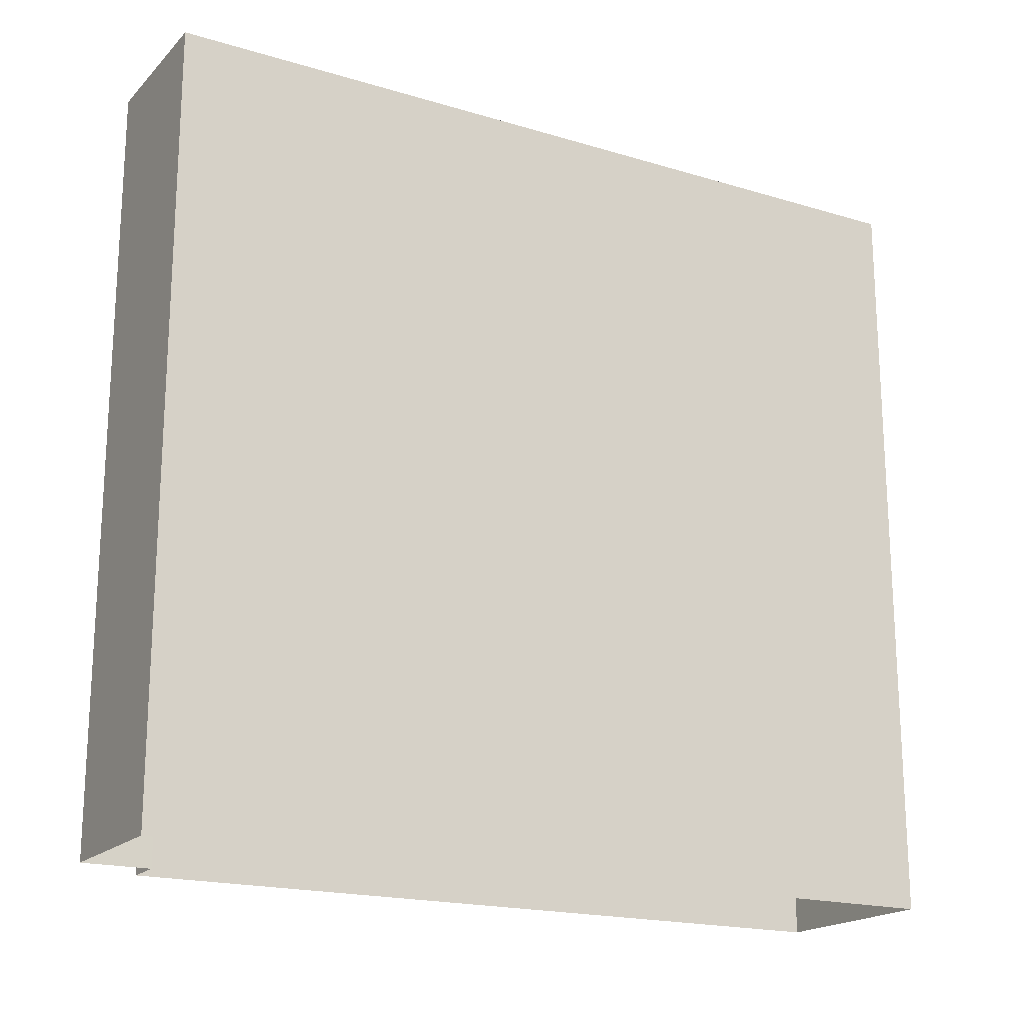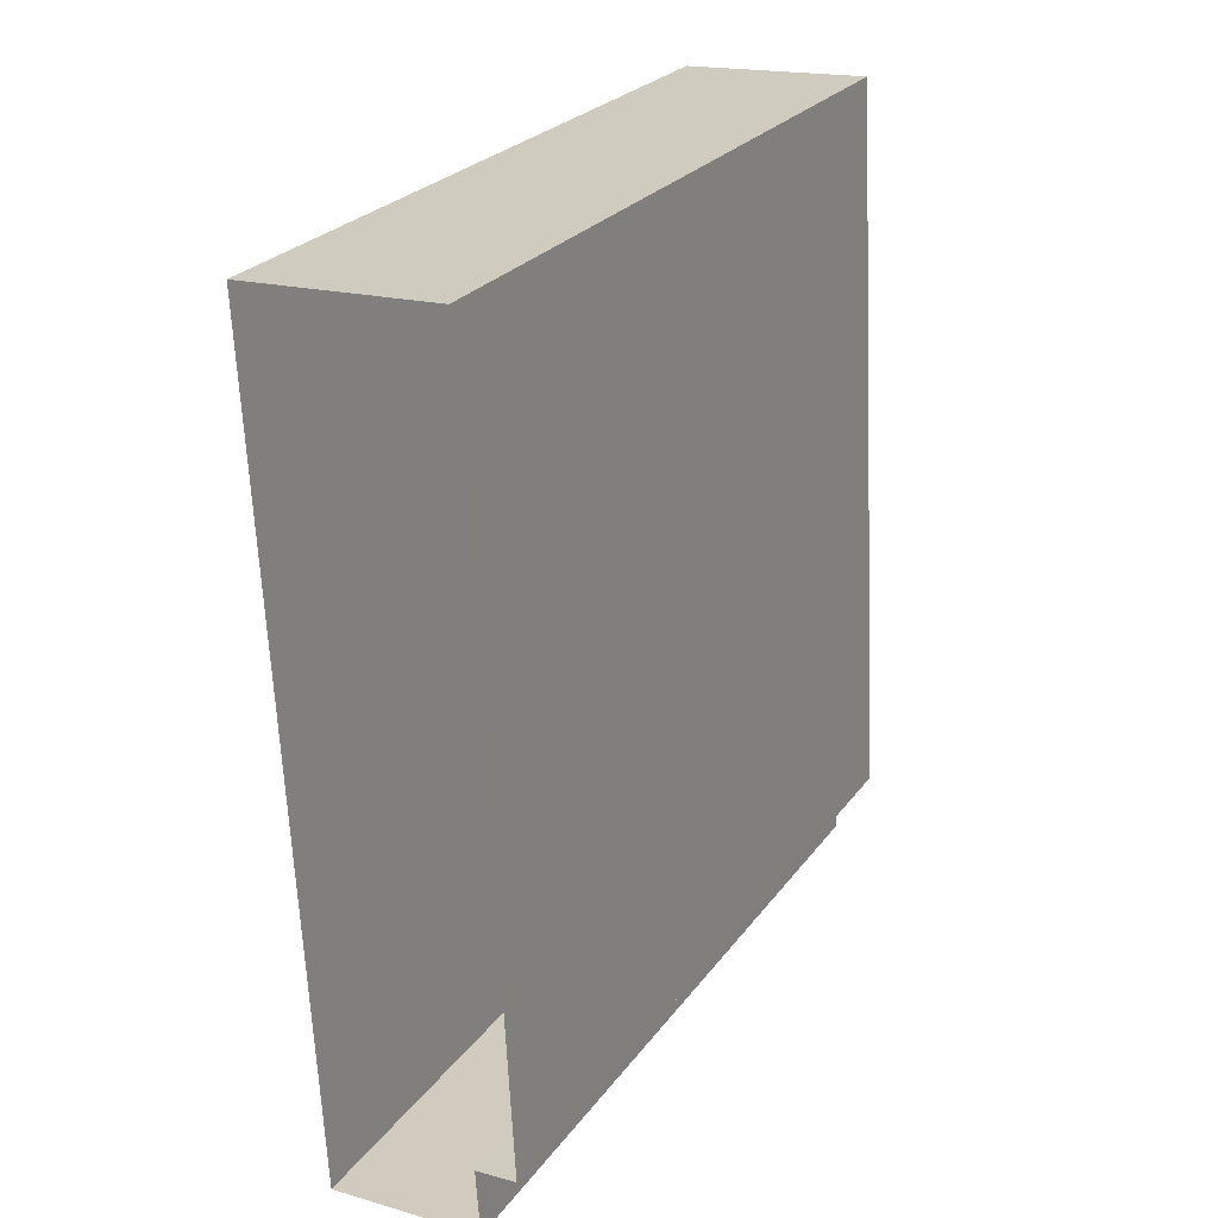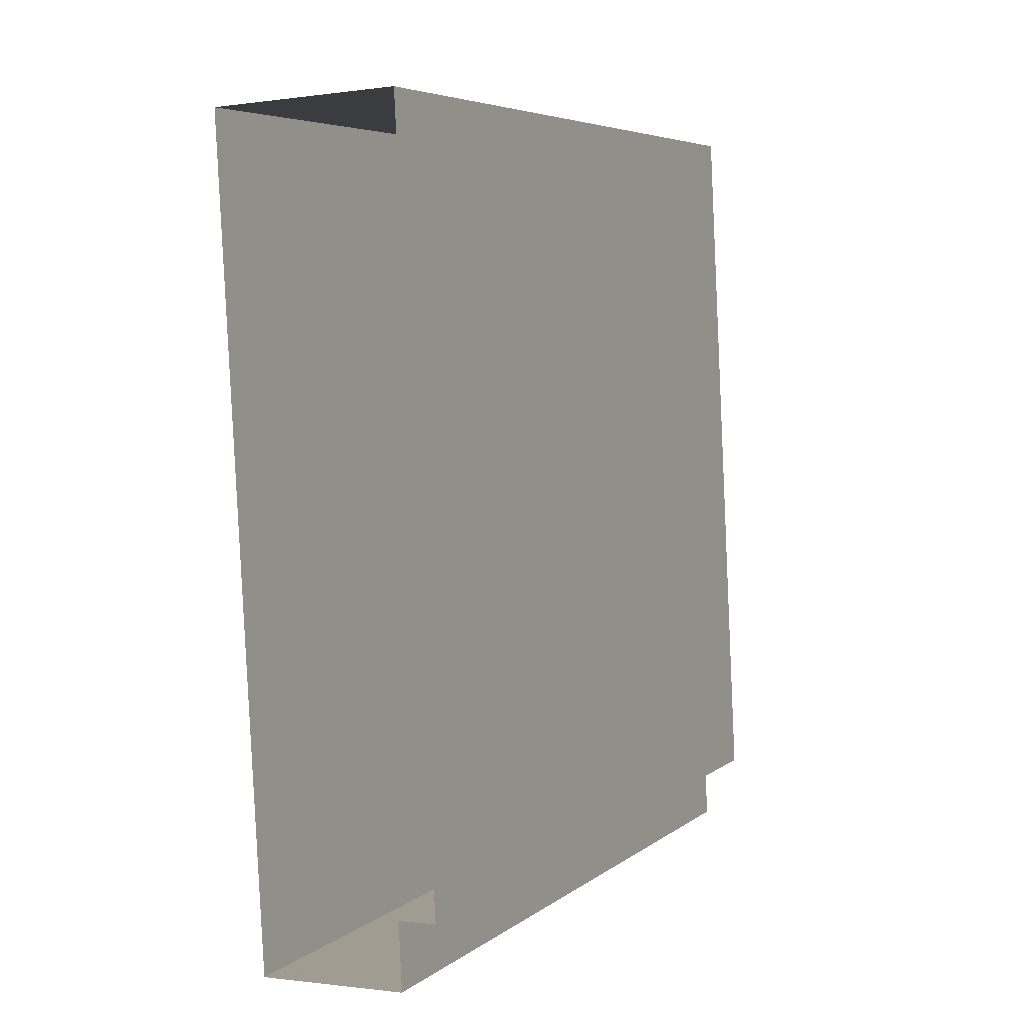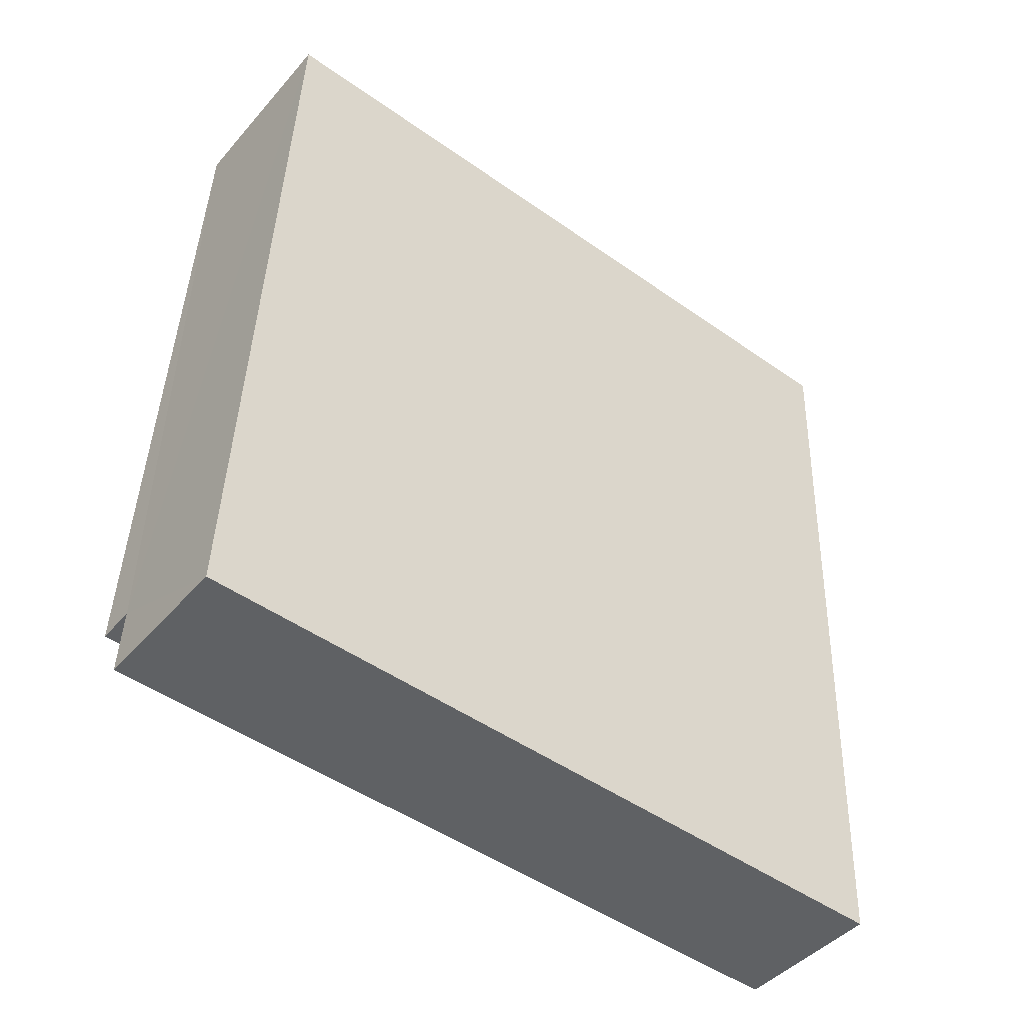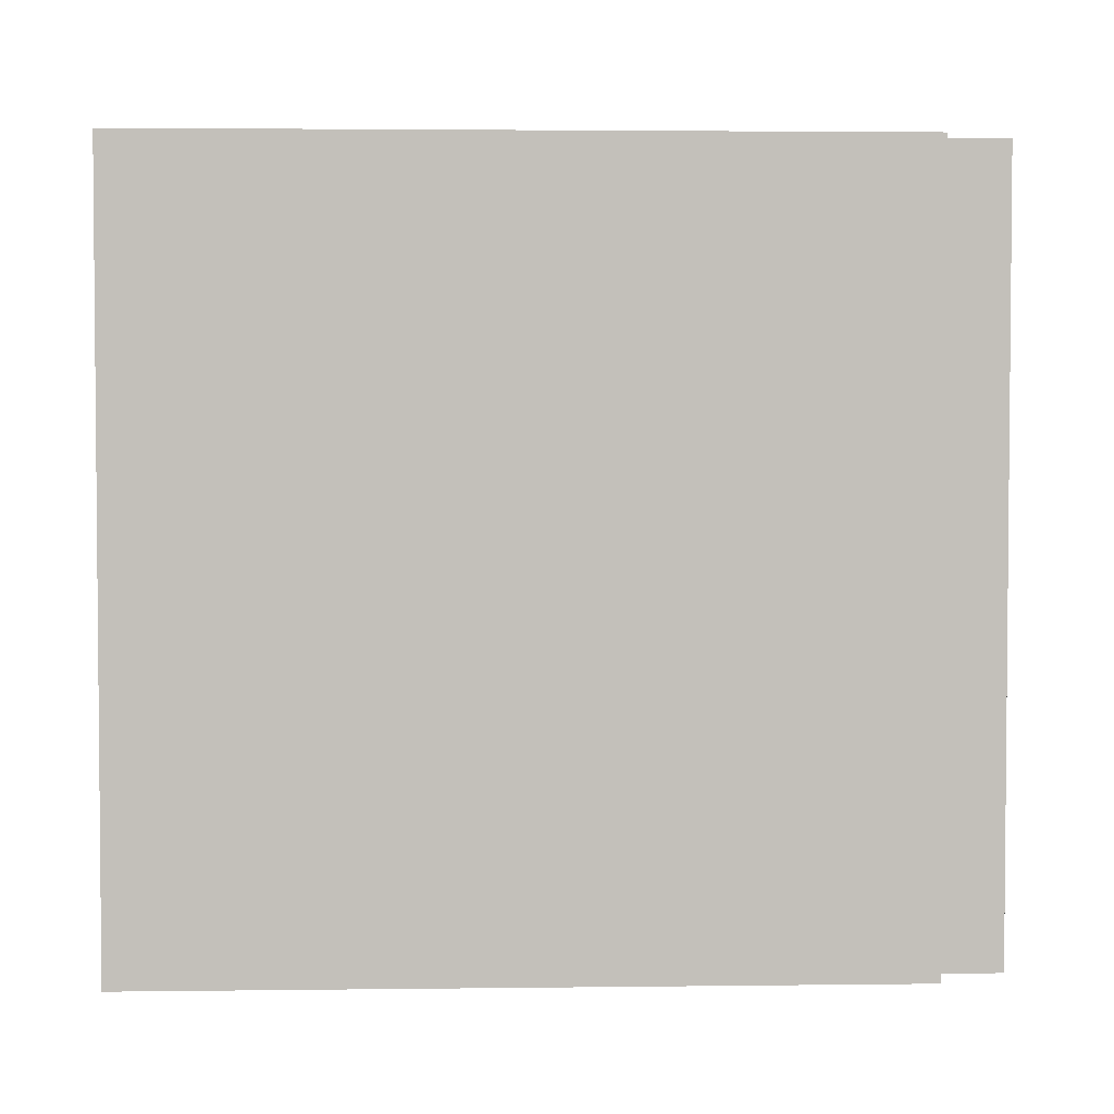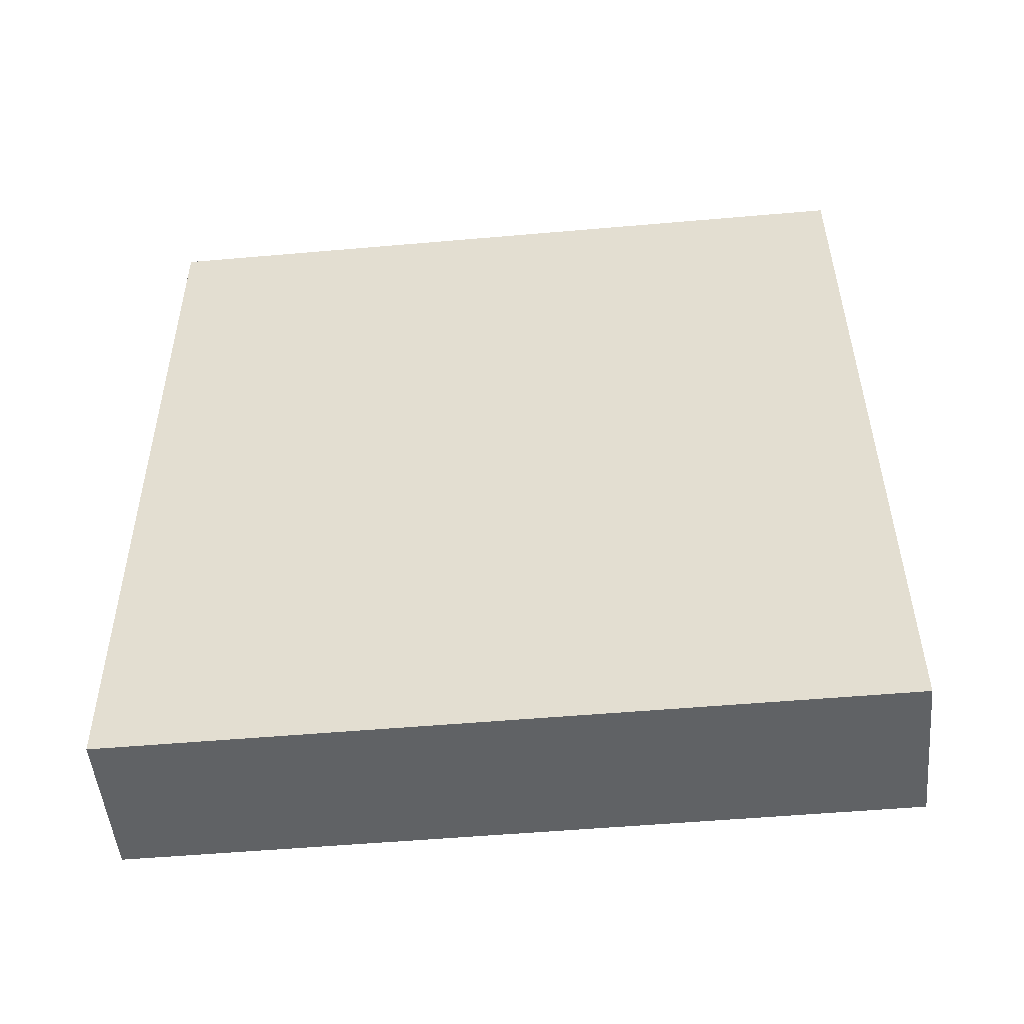
<metadata>
{"format":"obj","ext":"obj","renderer":"f3d","projection":"perspective","resolution":1024,"background":"white","views":[{"elev":-18.8,"azim":57.2,"up":"+Z"},{"elev":25.6,"azim":-152.2,"up":"+Y"},{"elev":5.7,"azim":-153.1,"up":"+Y"},{"elev":-48.5,"azim":51.8,"up":"+Y"},{"elev":3.1,"azim":-95.4,"up":"+Z"},{"elev":-53.7,"azim":95.3,"up":"+Y"}]}
</metadata>
<code>
v -3.723e+05 -1.046e+05 28.09
v -3.724e+05 -1.046e+05 28.09
v -3.724e+05 -1.046e+05 28.09
v -3.723e+05 -1.045e+05 28.09
v -3.724e+05 -1.045e+05 28.09
v -3.724e+05 -1.046e+05 28.09
v -3.724e+05 -1.045e+05 52.79
v -3.724e+05 -1.046e+05 52.79
v -3.724e+05 -1.046e+05 52.79
v -3.723e+05 -1.045e+05 52.79
v -3.723e+05 -1.046e+05 52.79
v -3.724e+05 -1.046e+05 52.79
f 1 2 3
f 1 3 4
f 3 5 4
f 3 6 5
f 7 8 9
f 7 9 10
f 9 11 10
f 9 12 11
f 11 2 1
f 11 12 2
f 12 3 2
f 12 9 3
f 9 6 3
f 9 8 6
f 10 4 5
f 7 10 5
f 7 5 6
f 8 7 6
f 10 1 4
f 10 11 1

</code>
